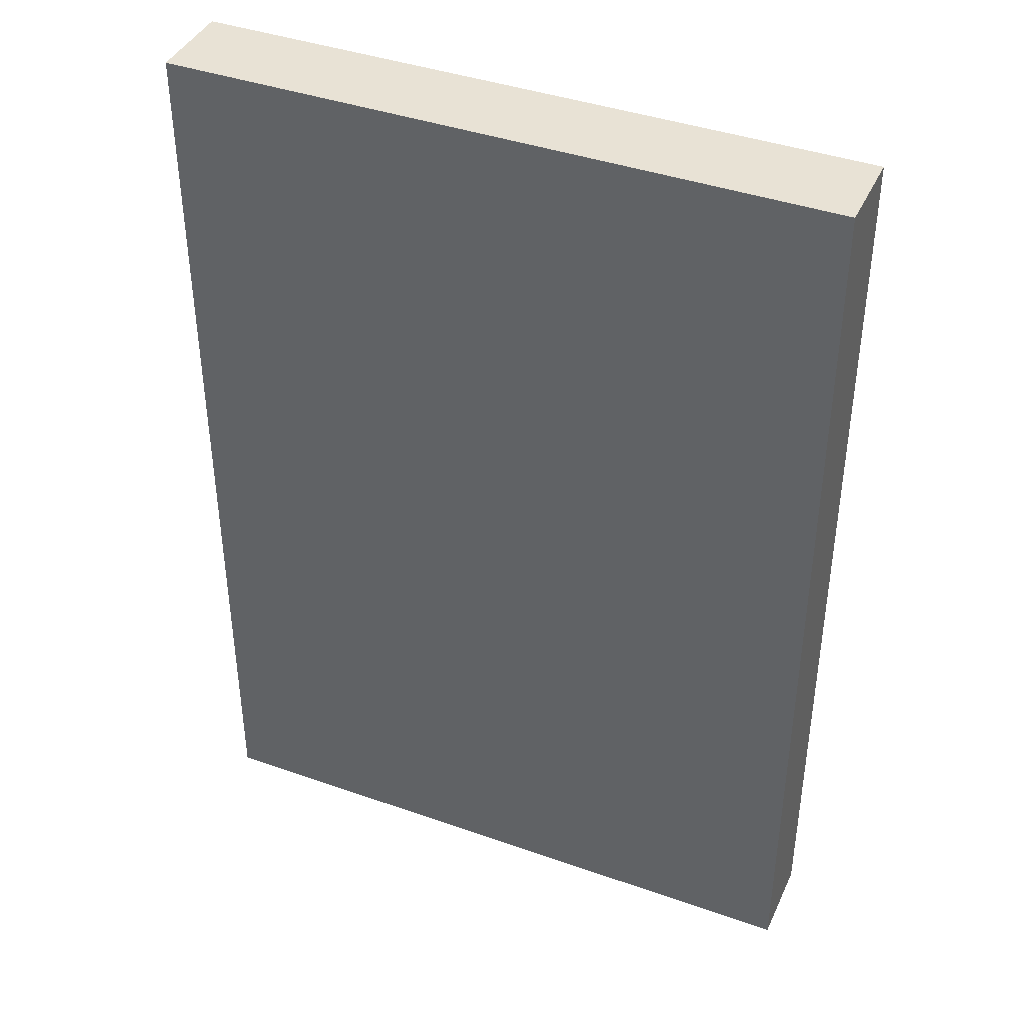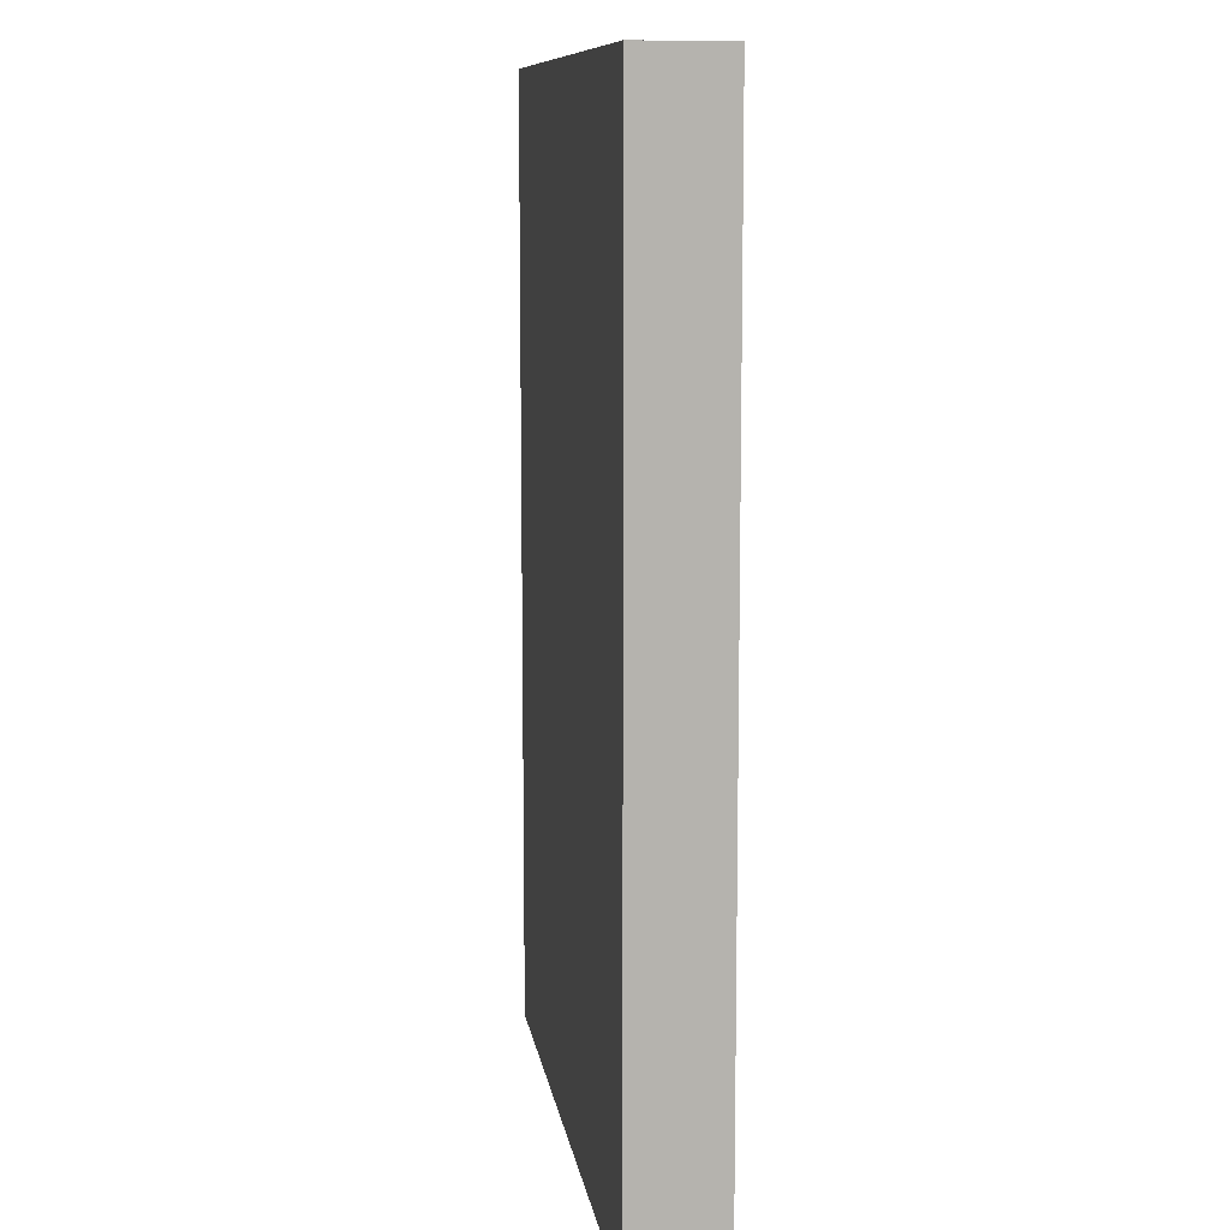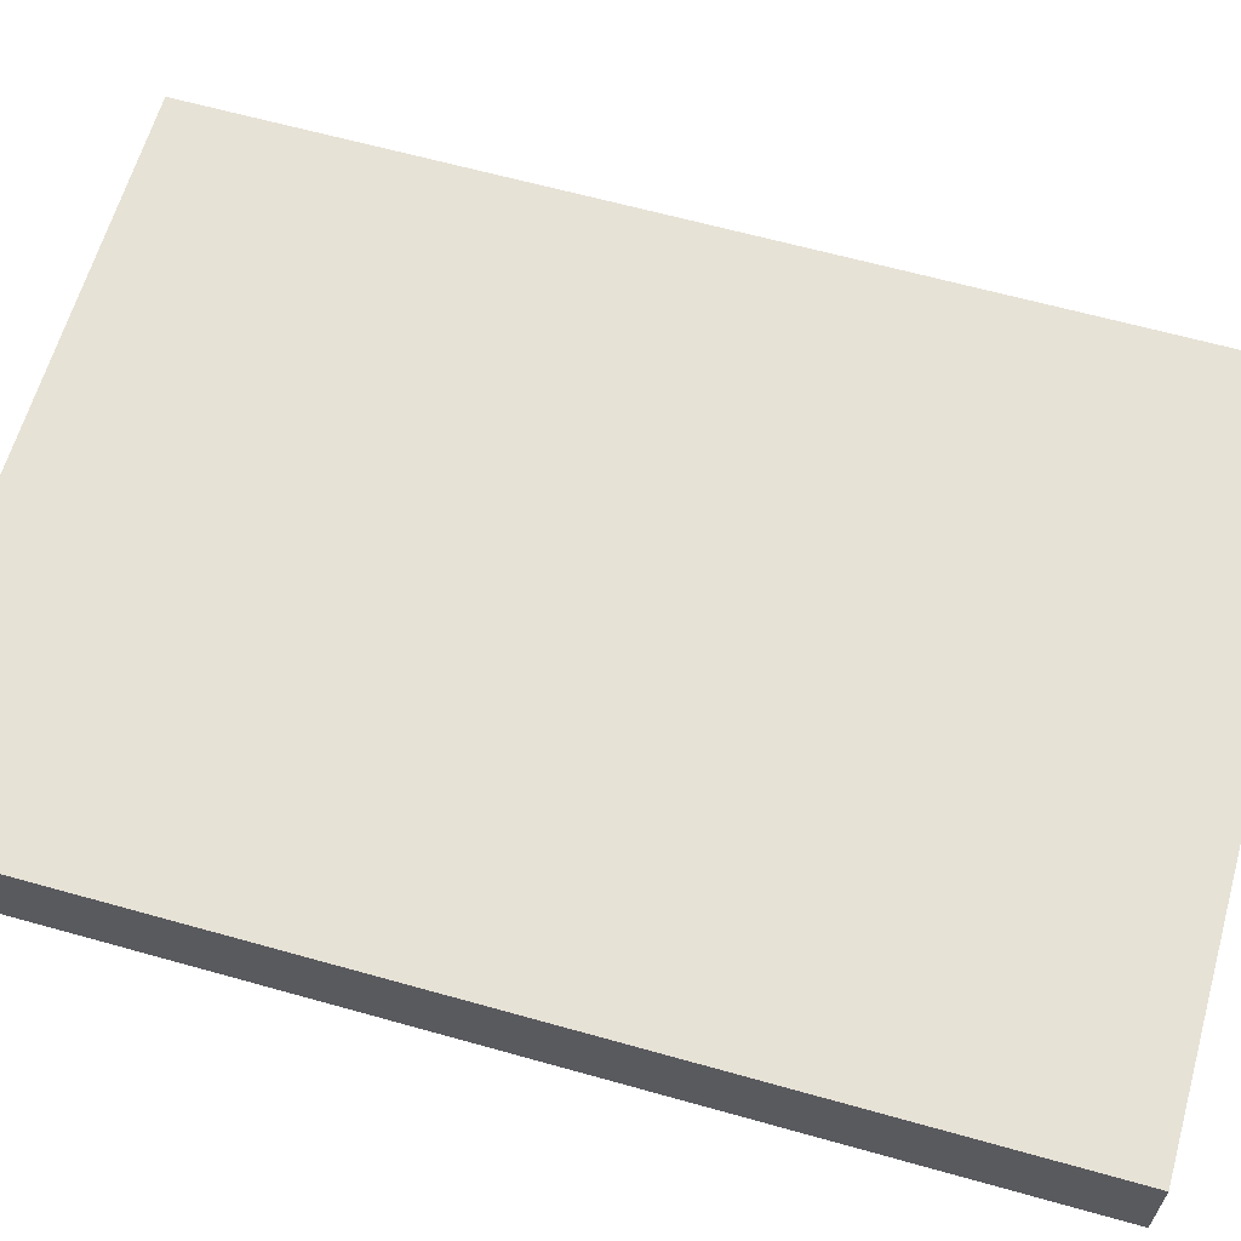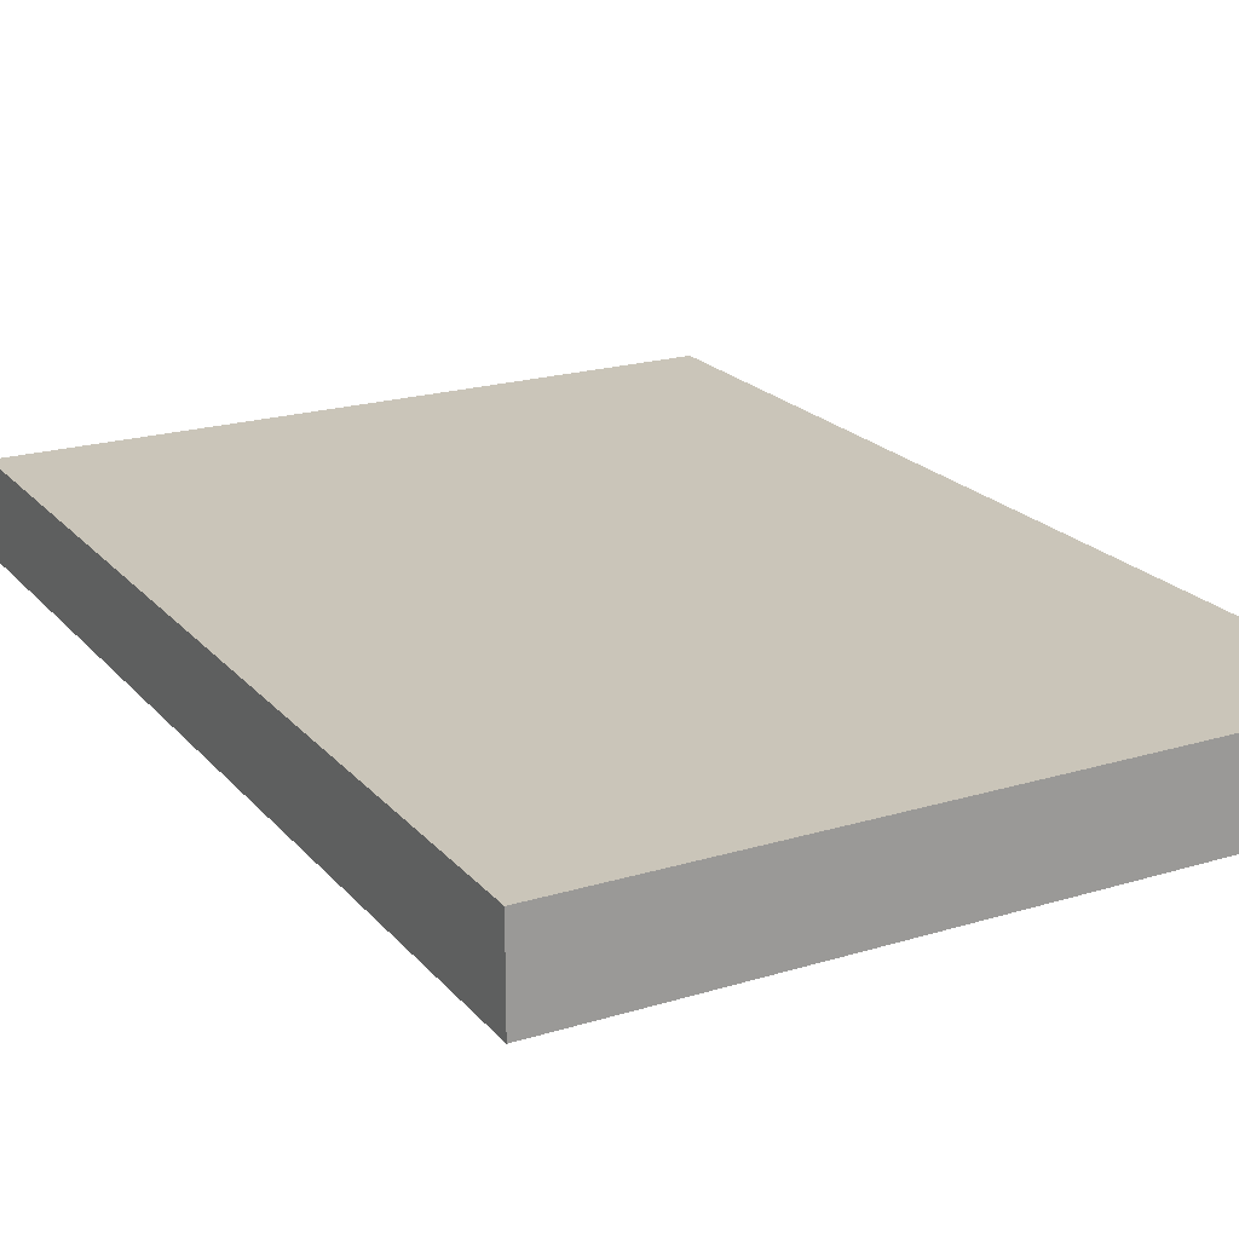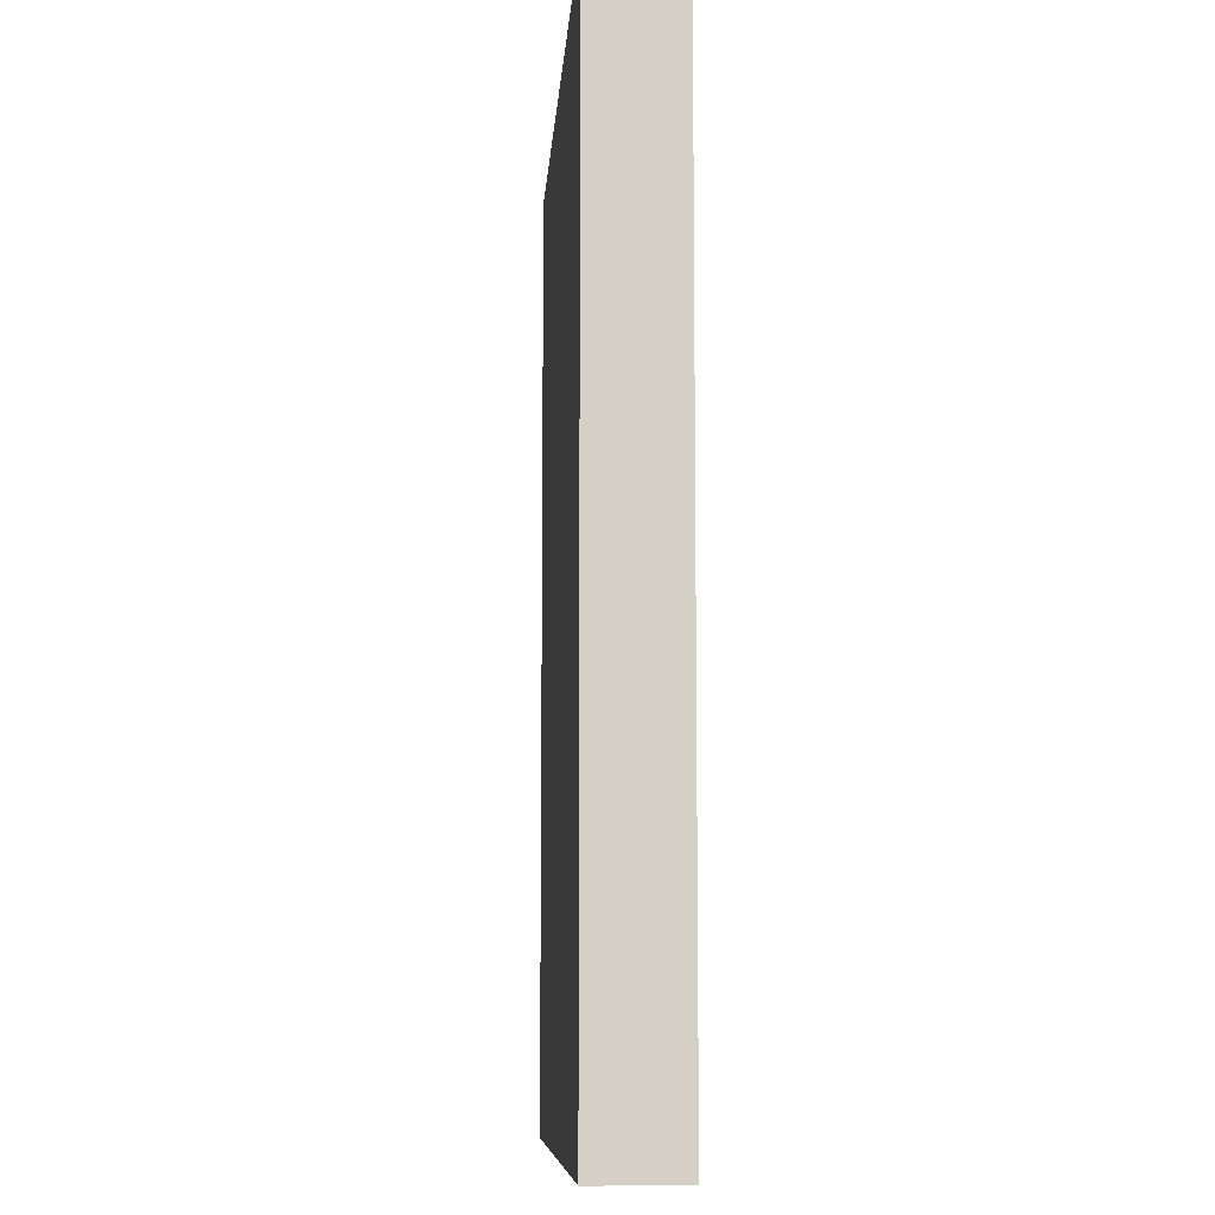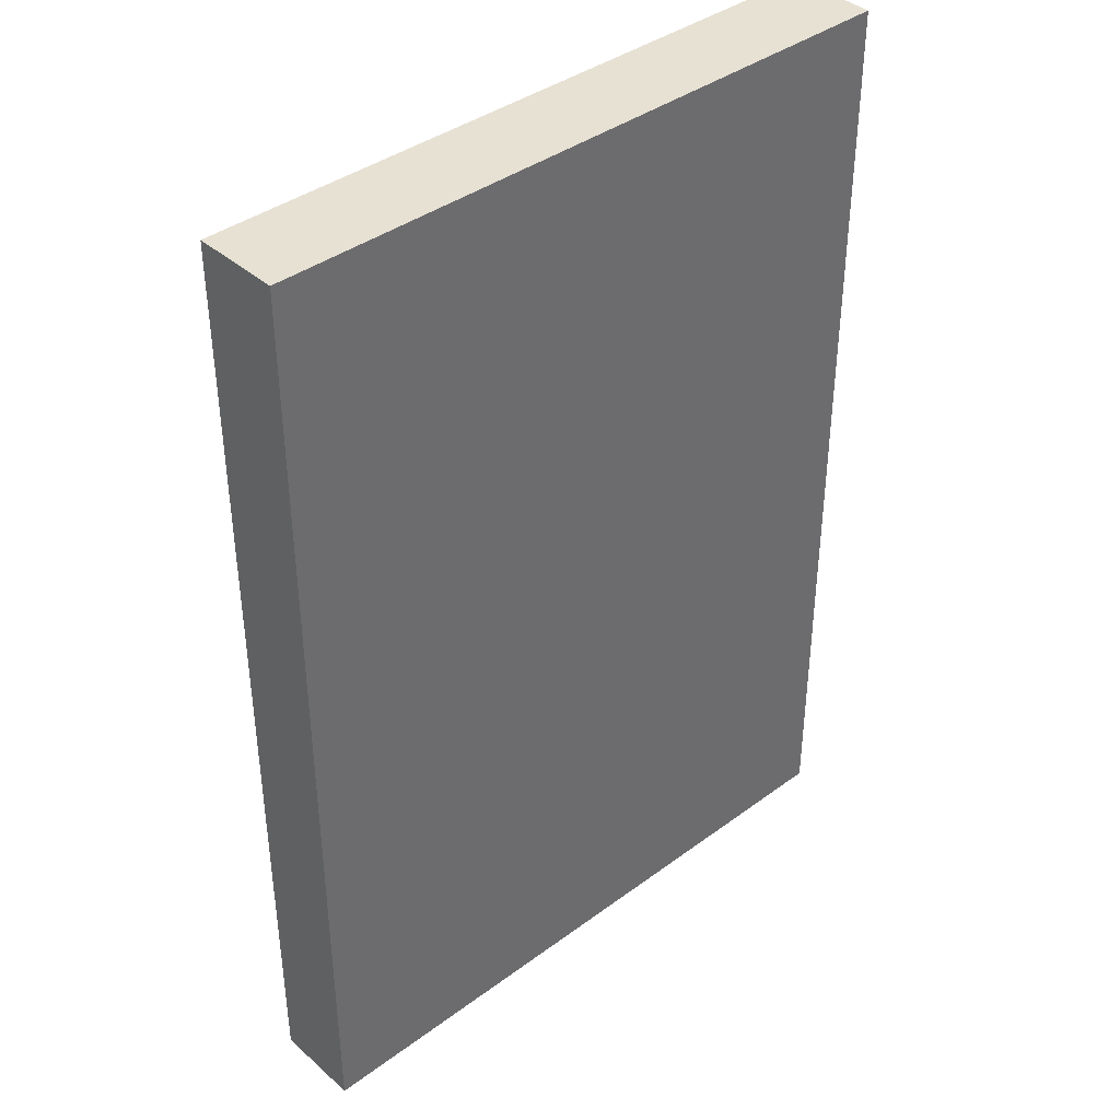
<metadata>
{"format":"obj","ext":"obj","renderer":"f3d","projection":"perspective","resolution":1024,"background":"white","views":[{"elev":40.8,"azim":23.3,"up":"+Y"},{"elev":10.2,"azim":-98.5,"up":"+Y"},{"elev":62.9,"azim":-74.1,"up":"+Z"},{"elev":20.6,"azim":151.4,"up":"+Z"},{"elev":-8.8,"azim":86.1,"up":"+Y"},{"elev":39.4,"azim":-42.6,"up":"+Y"}]}
</metadata>
<code>
o Rooms.014_Cube.178
v -45 -190.5 68
v -45 -190.5 78.8
v -45 -73.5 68
v -45 -73.5 78.8
v 37 -190.5 68
v 37 -190.5 78.8
v 37 -73.5 68
v 37 -73.5 78.8
v 37 -73.5 68
v 37 -73.5 68
v -45 -73.5 68
v -45 -73.5 68
v -45 -73.5 78.8
v -45 -73.5 78.8
v 37 -73.5 78.8
v 37 -73.5 78.8
v -45 -190.5 68
v -45 -190.5 68
v 37 -190.5 68
v 37 -190.5 68
v 37 -190.5 78.8
v 37 -190.5 78.8
v -45 -190.5 78.8
v -45 -190.5 78.8
f 19 23 17
f 22 13 24
f 12 2 14
f 6 10 16
f 4 9 11
f 1 7 5
f 19 21 23
f 22 15 13
f 12 18 2
f 6 20 10
f 4 8 9
f 1 3 7

</code>
